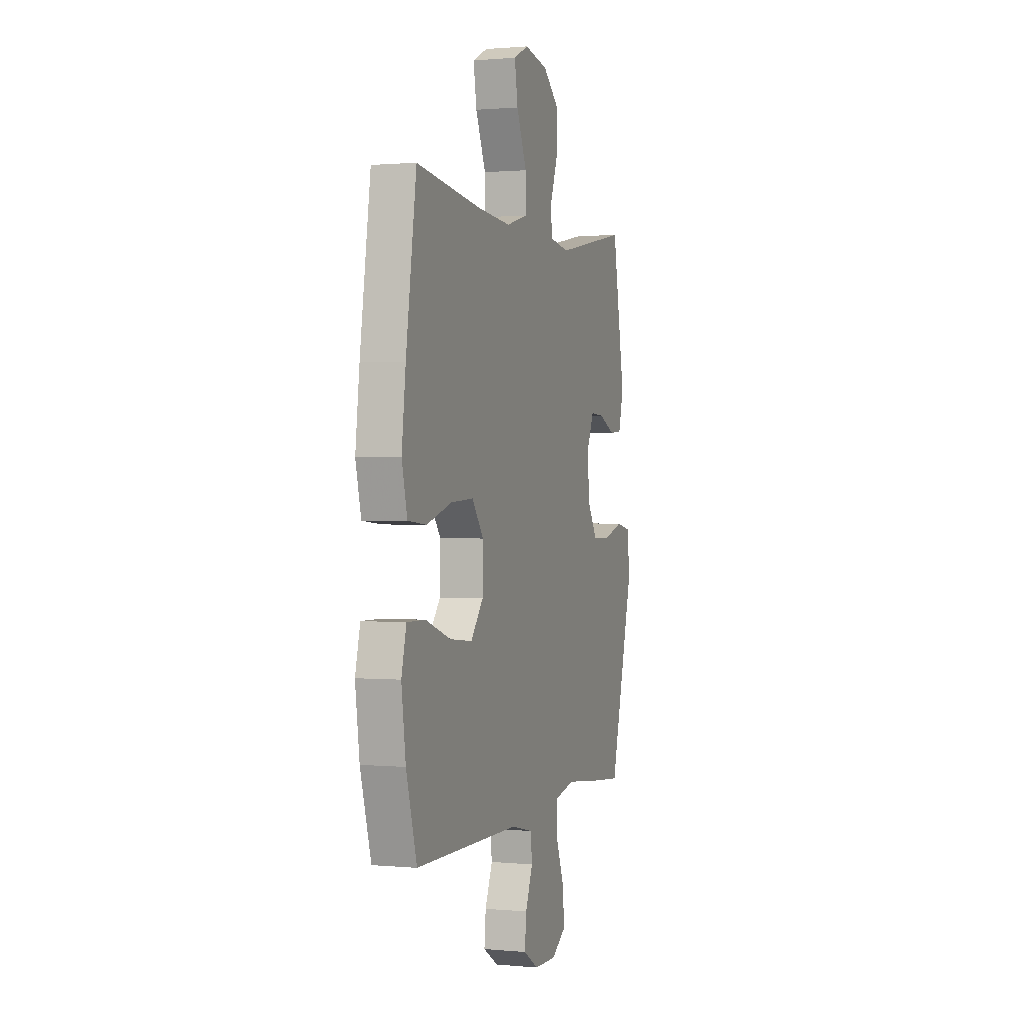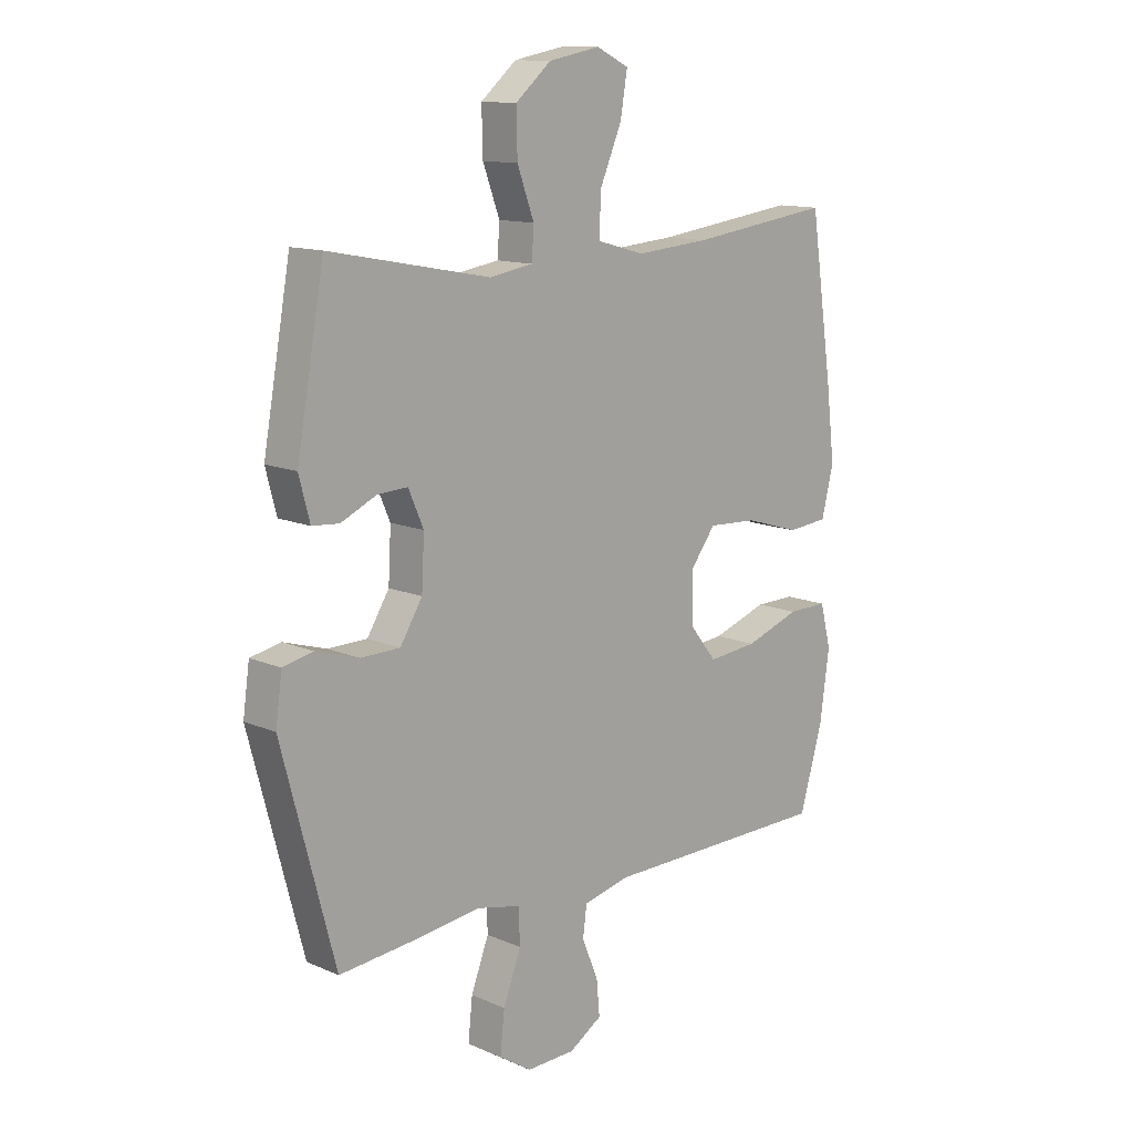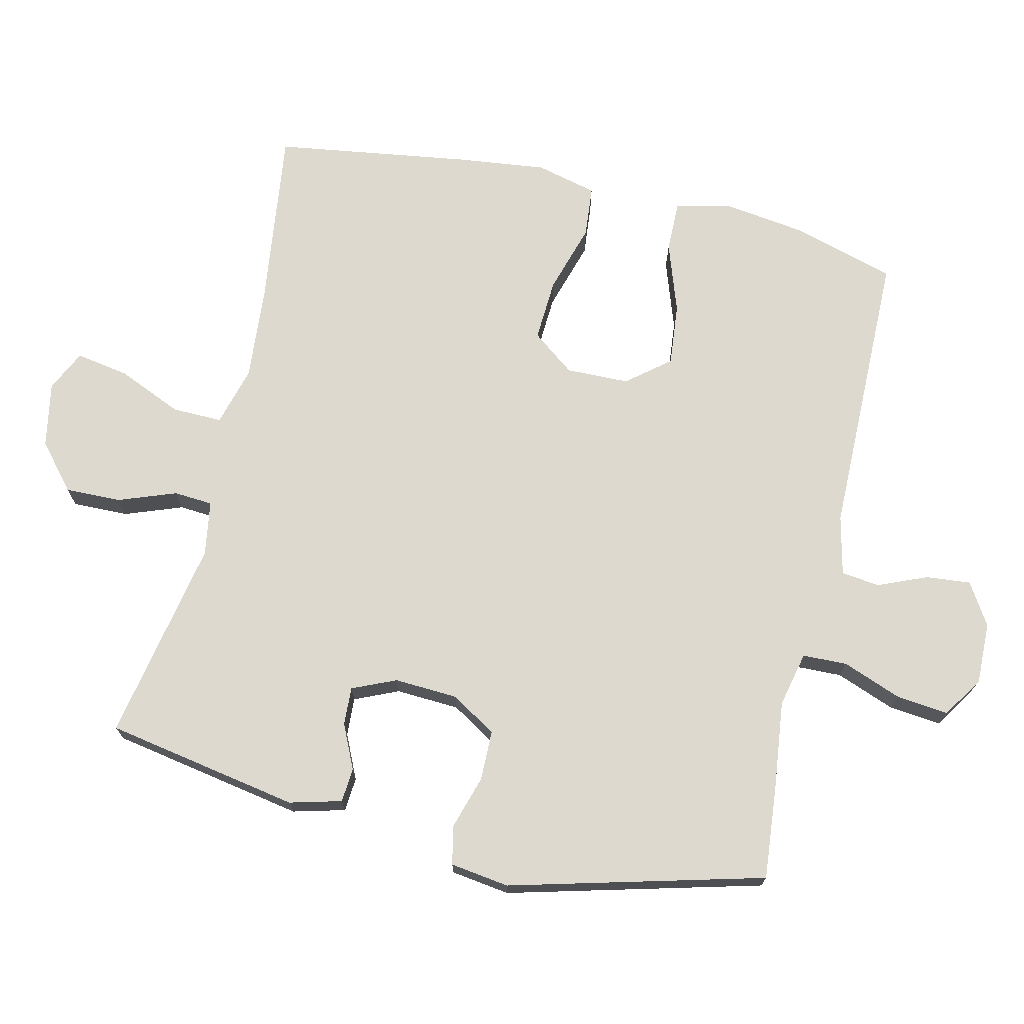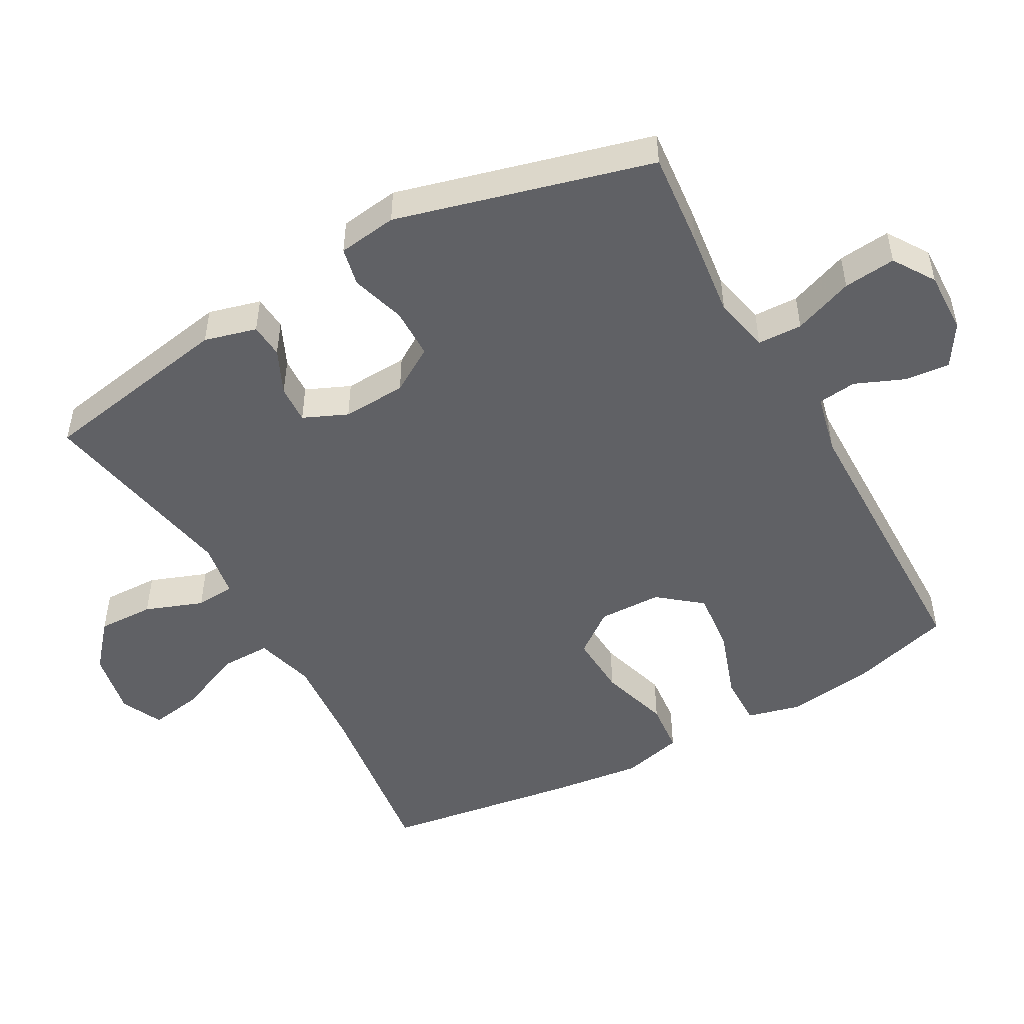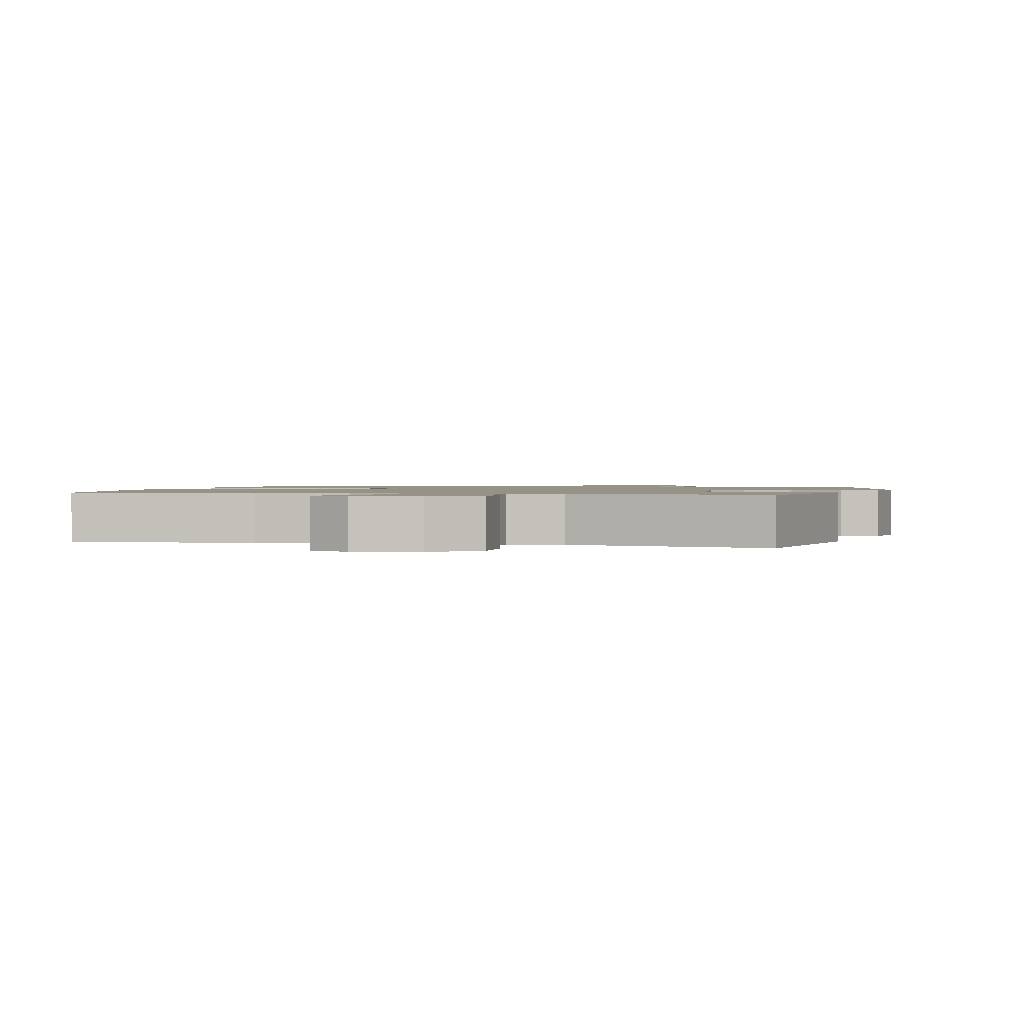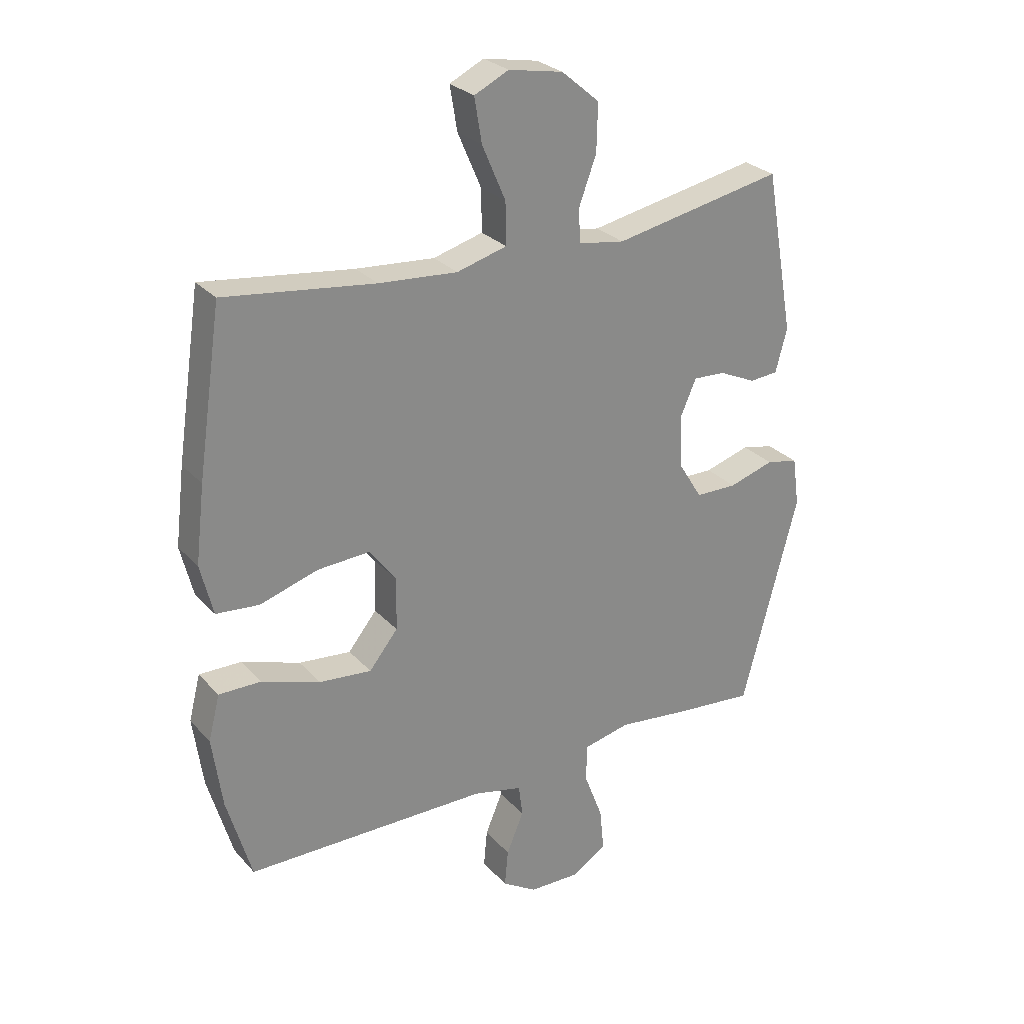
<metadata>
{"format":"obj","ext":"obj","renderer":"f3d","projection":"perspective","resolution":1024,"background":"white","views":[{"elev":0.9,"azim":-71.1,"up":"+Z"},{"elev":12.7,"azim":135.0,"up":"+Z"},{"elev":71.8,"azim":103.1,"up":"+Y"},{"elev":-49.6,"azim":119.0,"up":"+Y"},{"elev":1.2,"azim":13.8,"up":"+Y"},{"elev":27.4,"azim":-32.5,"up":"+Z"}]}
</metadata>
<code>
v 0.5 0.07 -0.5
v 0.361 0.07 -0.487
v 0.235 0.07 -0.472
v 0.154 0.07 -0.49
v 0.152 0.07 -0.555
v 0.185 0.07 -0.642
v 0.193 0.07 -0.718
v 0.133 0.07 -0.757
v 0.043 0.07 -0.755
v -0.018 0.07 -0.717
v -0.012 0.07 -0.652
v 0.018 0.07 -0.58
v 0.011 0.07 -0.524
v -0.076 0.07 -0.504
v -0.5 0.07 -0.5
v -0.543 0.07 -0.351
v -0.56 0.07 -0.227
v -0.54 0.07 -0.148
v -0.466 0.07 -0.149
v -0.364 0.07 -0.184
v -0.273 0.07 -0.193
v -0.223 0.07 -0.131
v -0.221 0.07 -0.039
v -0.268 0.07 0.023
v -0.359 0.07 0.018
v -0.461 0.07 -0.013
v -0.536 0.07 -0.006
v -0.558 0.07 0.083
v -0.542 0.07 0.217
v -0.5 0.07 0.5
v -0.238 0.07 0.466
v -0.101 0.07 0.455
v -0.014 0.07 0.479
v -0.015 0.07 0.552
v -0.056 0.07 0.647
v -0.069 0.07 0.724
v -0.009 0.07 0.753
v 0.086 0.07 0.735
v 0.152 0.07 0.679
v 0.15 0.07 0.597
v 0.119 0.07 0.513
v 0.123 0.07 0.456
v 0.203 0.07 0.443
v 0.5 0.07 0.5
v 0.551 0.07 0.216
v 0.531 0.07 0.14
v 0.481 0.07 0.136
v 0.416 0.07 0.166
v 0.36 0.07 0.169
v 0.332 0.07 0.105
v 0.337 0.07 0.012
v 0.378 0.07 -0.054
v 0.451 0.07 -0.055
v 0.53 0.07 -0.031
v 0.586 0.07 -0.043
v 0.598 0.07 -0.129
v 0.5 0 -0.5
v 0.361 0 -0.487
v 0.235 0 -0.472
v 0.154 0 -0.49
v 0.152 0 -0.555
v 0.185 0 -0.642
v 0.193 0 -0.718
v 0.133 0 -0.757
v 0.043 0 -0.755
v -0.018 0 -0.717
v -0.012 0 -0.652
v 0.018 0 -0.58
v 0.011 0 -0.524
v -0.076 0 -0.504
v -0.5 0 -0.5
v -0.543 0 -0.351
v -0.56 0 -0.227
v -0.54 0 -0.148
v -0.466 0 -0.149
v -0.364 0 -0.184
v -0.273 0 -0.193
v -0.223 0 -0.131
v -0.221 0 -0.039
v -0.268 0 0.023
v -0.359 0 0.018
v -0.461 0 -0.013
v -0.536 0 -0.006
v -0.558 0 0.083
v -0.542 0 0.217
v -0.5 0 0.5
v -0.238 0 0.466
v -0.101 0 0.455
v -0.014 0 0.479
v -0.015 0 0.552
v -0.056 0 0.647
v -0.069 0 0.724
v -0.009 0 0.753
v 0.086 0 0.735
v 0.152 0 0.679
v 0.15 0 0.597
v 0.119 0 0.513
v 0.123 0 0.456
v 0.203 0 0.443
v 0.5 0 0.5
v 0.551 0 0.216
v 0.531 0 0.14
v 0.481 0 0.136
v 0.416 0 0.166
v 0.36 0 0.169
v 0.332 0 0.105
v 0.337 0 0.012
v 0.378 0 -0.054
v 0.451 0 -0.055
v 0.53 0 -0.031
v 0.586 0 -0.043
v 0.598 0 -0.129
f 53 54 55 56
f 52 53 56 1
f 51 52 1 2
f 50 51 2 3
f 45 46 47 48
f 43 44 45 48
f 42 43 48 49
f 38 39 40 41
f 38 41 42
f 37 38 42
f 34 35 36 37
f 33 34 37 42
f 32 33 42 49
f 28 29 30 31
f 25 26 27 28
f 24 25 28 31
f 23 24 31 32
f 17 18 19 20
f 17 20 21
f 14 15 16 17
f 13 14 17 21
f 9 10 11 12
f 9 12 13
f 8 9 13
f 5 6 7 8
f 4 5 8 13
f 50 3 4
f 50 4 13 21
f 22 23 32 49
f 21 22 49 50
f 112 111 110 109
f 57 112 109 108
f 58 57 108 107
f 59 58 107 106
f 104 103 102 101
f 104 101 100 99
f 105 104 99 98
f 97 96 95 94
f 98 97 94
f 98 94 93
f 93 92 91 90
f 98 93 90 89
f 105 98 89 88
f 87 86 85 84
f 84 83 82 81
f 87 84 81 80
f 88 87 80 79
f 76 75 74 73
f 77 76 73
f 73 72 71 70
f 77 73 70 69
f 68 67 66 65
f 69 68 65
f 69 65 64
f 64 63 62 61
f 69 64 61 60
f 60 59 106
f 77 69 60 106
f 105 88 79 78
f 106 105 78 77
f 1 57 58 2
f 2 58 59 3
f 3 59 60 4
f 4 60 61 5
f 5 61 62 6
f 6 62 63 7
f 7 63 64 8
f 8 64 65 9
f 9 65 66 10
f 10 66 67 11
f 11 67 68 12
f 12 68 69 13
f 13 69 70 14
f 14 70 71 15
f 15 71 72 16
f 16 72 73 17
f 17 73 74 18
f 18 74 75 19
f 19 75 76 20
f 20 76 77 21
f 21 77 78 22
f 22 78 79 23
f 23 79 80 24
f 24 80 81 25
f 25 81 82 26
f 26 82 83 27
f 27 83 84 28
f 28 84 85 29
f 29 85 86 30
f 30 86 87 31
f 31 87 88 32
f 32 88 89 33
f 33 89 90 34
f 34 90 91 35
f 35 91 92 36
f 36 92 93 37
f 37 93 94 38
f 38 94 95 39
f 39 95 96 40
f 40 96 97 41
f 41 97 98 42
f 42 98 99 43
f 43 99 100 44
f 44 100 101 45
f 45 101 102 46
f 46 102 103 47
f 47 103 104 48
f 48 104 105 49
f 49 105 106 50
f 50 106 107 51
f 51 107 108 52
f 52 108 109 53
f 53 109 110 54
f 54 110 111 55
f 55 111 112 56
f 56 112 57 1

</code>
